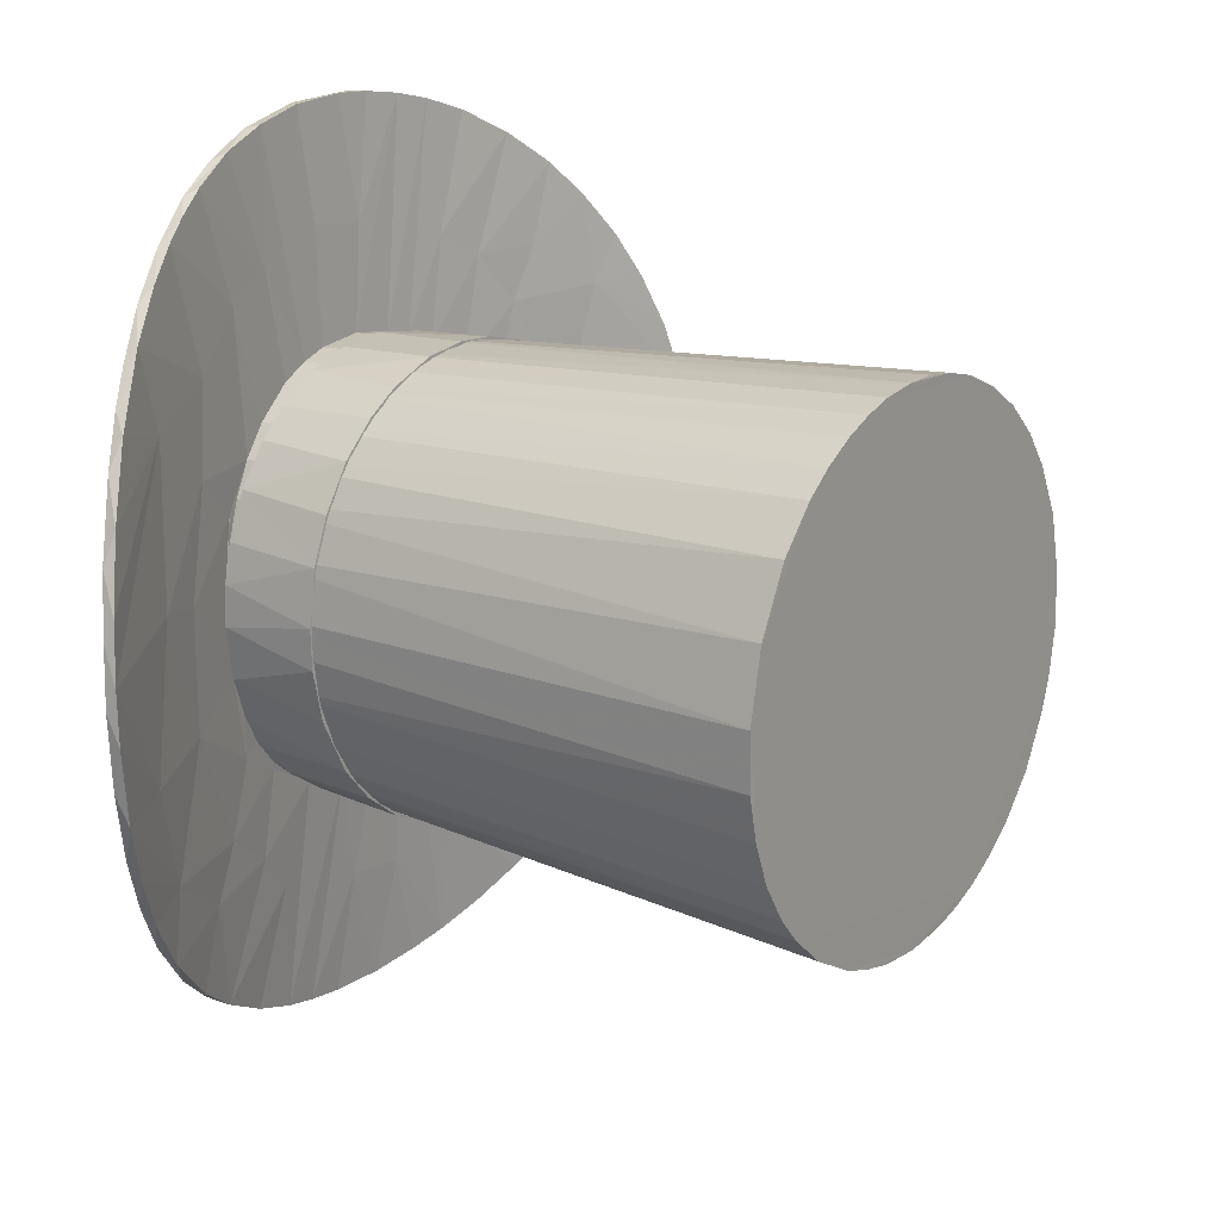
<metadata>
{"format":"obj","ext":"obj","renderer":"f3d","projection":"perspective","resolution":1024,"background":"white","views":[{"elev":16.9,"azim":125.9,"up":"+Z"}]}
</metadata>
<code>
o magican_cylinder
v 0.6494 5.502 -14.78
v 0.685 5.502 -14.63
v 0.6458 5.174 -14.73
v 0.69 5.502 -14.51
v 0.6691 5.174 -14.57
v 0.5622 5.502 -14.95
v 0.5935 5.174 -14.86
v 0.5305 5.174 -14.96
v 0.3505 5.502 -15.14
v 0.4683 5.502 -15.05
v 0.3099 5.174 -15.14
v 0.4357 5.174 -15.06
v 0.2095 5.502 -15.21
v 0.07243 5.502 -15.24
v 0.2004 5.174 -15.19
v 0.08793 5.174 -15.21
v -0.09047 5.502 -15.23
v -0.05441 5.174 -15.22
v -0.3415 5.502 -15.15
v -0.2091 5.502 -15.2
v -0.1999 5.174 -15.19
v -0.3081 5.174 -15.14
v -0.4668 5.502 -15.06
v -0.4272 5.174 -15.06
v -0.5306 5.174 -14.95
v -0.6385 5.502 -14.81
v -0.5686 5.502 -14.94
v -0.5934 5.174 -14.85
v -0.6378 5.174 -14.75
v -0.6917 5.502 -14.54
v -0.6741 5.502 -14.69
v -0.6684 5.174 -14.59
v -0.6694 5.502 -14.36
v -0.6593 5.174 -14.41
v -0.6184 5.174 -14.27
v -0.5332 5.502 -14.09
v -0.6136 5.502 -14.21
v -0.5471 5.174 -14.14
v -0.4228 5.174 -14.01
v -0.3951 5.502 -13.96
v -0.2318 5.502 -13.88
v -0.09216 5.502 -13.84
v -0.1793 5.174 -13.88
v -0.3087 5.174 -13.93
v 0.02887 5.502 -13.84
v 0.1682 5.502 -13.86
v 0.001293 5.174 -13.86
v 0.1446 5.174 -13.87
v 0.3195 5.502 -13.92
v 0.2798 5.174 -13.92
v 0.5262 5.502 -14.08
v 0.4215 5.502 -13.98
v 0.4061 5.174 -14
v 0.4925 5.174 -14.08
v 0.6119 5.502 -14.21
v 0.6658 5.502 -14.34
v 0.5812 5.174 -14.2
v 0.6386 5.174 -14.33
v 0.6636 5.174 -14.45
v 0.6612 5.175 -14.59
v 0.6826 5.503 -14.57
v 0.6618 5.503 -14.72
v 0.6315 5.174 -14.74
v 0.5724 5.175 -14.88
v 0.6064 5.503 -14.86
v 0.5208 5.503 -14.99
v 0.488 5.174 -15
v 0.4028 5.174 -15.07
v 0.4172 5.503 -15.09
v 0.3173 5.503 -15.15
v 0.3057 5.174 -15.14
v 0.1987 5.174 -15.18
v 0.2069 5.503 -15.2
v 0.09069 5.503 -15.22
v 0.0862 5.174 -15.2
v -0.02874 5.175 -15.21
v -0.02974 5.503 -15.23
v -0.1807 5.503 -15.21
v -0.1431 5.174 -15.19
v -0.2856 5.175 -15.15
v -0.3167 5.503 -15.15
v -0.4021 5.174 -15.07
v -0.4167 5.503 -15.09
v -0.5044 5.503 -15.01
v -0.5014 5.174 -14.98
v -0.6018 5.174 -14.82
v -0.5759 5.503 -14.91
v -0.6418 5.503 -14.78
v -0.6463 5.175 -14.68
v -0.6827 5.503 -14.59
v -0.6614 5.175 -14.57
v -0.6551 5.175 -14.43
v -0.6774 5.503 -14.45
v -0.6519 5.503 -14.33
v -0.6036 5.175 -14.26
v -0.6064 5.503 -14.22
v -0.5423 5.503 -14.11
v -0.5145 5.174 -14.11
v -0.4629 5.503 -14.03
v -0.3453 5.503 -13.94
v -0.378 5.174 -13.98
v -0.2532 5.174 -13.92
v -0.2059 5.503 -13.88
v -0.06307 5.503 -13.85
v -0.1436 5.175 -13.88
v -0.01098 5.175 -13.86
v 0.08936 5.503 -13.85
v 0.1743 5.175 -13.89
v 0.2047 5.503 -13.88
v 0.3151 5.503 -13.92
v 0.3065 5.174 -13.94
v 0.4034 5.174 -14
v 0.4152 5.503 -13.99
v 0.5174 5.503 -14.08
v 0.5144 5.175 -14.11
v 0.5872 5.174 -14.23
v 0.6053 5.503 -14.22
v 0.6513 5.503 -14.33
v 0.6309 5.175 -14.33
v 0.6563 5.174 -14.45
v 0.6772 5.503 -14.45
v 0.8363 5.22 -14.47
v 0.6704 5.175 -14.51
v 0.8273 5.214 -14.84
v 0.983 5.266 -14.44
v 0.6391 5.168 -14.72
v 0.6535 5.16 -15.2
v 0.5795 5.151 -14.98
v 0.5249 5.142 -14.95
v 0.4427 5.125 -15.06
v 0.4887 5.123 -15.32
v 0.266 5.101 -15.15
v 0.3802 5.102 -15.44
v 0.356 5.077 -15.84
v 0.2409 5.064 -15.86
v 0.1084 5.09 -15.2
v -0.02903 5.088 -15.2
v 0.0475 5.074 -15.52
v -0.1448 5.076 -15.54
v -0.1428 5.092 -15.19
v -0.3537 5.076 -15.84
v -0.2294 5.098 -15.16
v -0.3802 5.102 -15.44
v -0.5505 5.132 -15.36
v -0.3214 5.108 -15.12
v -0.4428 5.127 -15.03
v -0.7196 5.172 -15.29
v -0.524 5.142 -14.95
v -0.753 5.192 -14.94
v -0.625 5.163 -14.81
v -0.9831 5.266 -14.63
v -0.8363 5.22 -14.61
v -0.6704 5.175 -14.56
v -0.8272 5.214 -14.24
v -0.6534 5.172 -14.42
v -0.6535 5.16 -13.87
v -0.5795 5.151 -14.1
v -0.5249 5.142 -14.13
v -0.4435 5.127 -14.04
v -0.5229 5.127 -13.72
v -0.3227 5.108 -13.95
v -0.3802 5.102 -13.64
v -0.2299 5.098 -13.91
v -0.356 5.077 -13.24
v -0.2409 5.064 -13.21
v -0.1433 5.092 -13.89
v -0.007202 5.088 -13.87
v -0.0475 5.074 -13.56
v 0.1448 5.076 -13.54
v 0.1428 5.092 -13.89
v 0.3537 5.076 -13.24
v 0.2294 5.098 -13.91
v 0.3802 5.102 -13.64
v 0.5452 5.131 -13.71
v 0.3215 5.108 -13.95
v 0.4429 5.127 -14.04
v 0.7183 5.175 -13.86
v 0.524 5.142 -14.13
v 0.7528 5.192 -14.14
v 0.625 5.163 -14.26
v 1.293 5.38 -14.54
v 1.284 5.377 -14.71
v 1.062 5.289 -14.9
v 0.954 5.241 -15.22
v 0.9732 5.234 -15.45
v 0.7363 5.172 -15.37
v 0.6717 5.137 -15.7
v 0.5107 5.1 -15.78
v 0.1157 5.054 -15.88
v -0.06702 5.052 -15.88
v -0.5116 5.1 -15.78
v -0.6603 5.135 -15.71
v -0.7542 5.16 -15.65
v -0.8812 5.2 -15.54
v -1.002 5.246 -15.41
v -0.9617 5.247 -15.11
v -1.263 5.366 -14.84
v -1.287 5.378 -14.66
v -1.293 5.38 -14.53
v -1.282 5.376 -14.36
v -1.062 5.289 -14.17
v -0.9544 5.241 -13.85
v -0.9271 5.217 -13.58
v -0.8111 5.178 -13.47
v -0.7363 5.172 -13.71
v -0.6596 5.134 -13.37
v -0.4938 5.097 -13.28
v -0.1157 5.054 -13.2
v 0.001833 5.051 -13.19
v 0.1838 5.057 -13.2
v 0.5116 5.1 -13.29
v 0.6603 5.135 -13.37
v 0.7542 5.16 -13.43
v 0.8305 5.184 -13.49
v 0.9267 5.217 -13.58
v 1.04 5.261 -13.71
v 0.9626 5.247 -13.96
v 1.282 5.376 -14.36
v 0.7689 6.958 -14.64
v 0.7738 6.959 -14.47
v 0.74 6.959 -14.77
v 0.6893 6.958 -14.9
v 0.6172 6.958 -15.01
v 0.5499 6.959 -15.09
v 0.4416 6.958 -15.18
v 0.3005 6.958 -15.26
v 0.1039 6.958 -15.31
v 0.2076 6.959 -15.29
v -0.03302 6.958 -15.32
v -0.1764 6.958 -15.3
v -0.2671 6.958 -15.27
v -0.3536 6.959 -15.23
v -0.5312 6.958 -15.11
v -0.4468 6.958 -15.18
v -0.6377 6.959 -14.99
v -0.7175 6.958 -14.84
v -0.7485 6.959 -14.74
v -0.7739 6.959 -14.6
v -0.7689 6.958 -14.44
v -0.7296 6.958 -14.27
v -0.6557 6.958 -14.12
v -0.5744 6.959 -14.01
v -0.4751 6.958 -13.92
v -0.3616 6.958 -13.85
v -0.2361 6.959 -13.79
v -0.1277 6.959 -13.77
v -0.0329 6.957 -13.76
v 0.1756 6.958 -13.78
v 0.06535 6.958 -13.76
v 0.2671 6.958 -13.81
v 0.3533 6.958 -13.84
v 0.5273 6.958 -13.96
v 0.4467 6.958 -13.9
v 0.6348 6.958 -14.09
v 0.7297 6.959 -14.27
v 0.8588 5.188 -14.93
v 0.9359 5.217 -14.44
v 0.6414 5.134 -14.62
v 0.5802 5.12 -14.88
v 0.6665 5.132 -15.14
v 0.468 5.099 -14.97
v 0.3895 5.086 -15.04
v 0.5723 5.099 -15.45
v 0.1421 5.061 -15.16
v 0.3848 5.069 -15.46
v 0.262 5.07 -15.12
v -0.07167 5.059 -15.17
v 0.04646 5.042 -15.5
v -0.1387 5.061 -15.16
v 0.02807 5.057 -15.17
v -0.4303 5.079 -15.37
v -0.5723 5.099 -15.45
v -0.2964 5.058 -15.48
v -0.2601 5.07 -15.12
v -0.3841 5.085 -15.05
v -0.6647 5.132 -15.14
v -0.4862 5.102 -14.95
v -0.8588 5.188 -14.93
v -0.5802 5.12 -14.88
v -0.6296 5.132 -14.61
v -0.9465 5.22 -14.45
v -0.6398 5.132 -14.16
v -0.8708 5.185 -13.93
v -0.5619 5.116 -14.24
v -0.4805 5.1 -14.12
v -0.645 5.099 -13.36
v -0.6088 5.119 -13.92
v -0.3816 5.085 -14.03
v -0.1424 5.061 -13.92
v -0.3849 5.069 -13.62
v -0.2595 5.07 -13.96
v 0.1406 5.044 -13.56
v -0.04646 5.042 -13.58
v 0.1387 5.061 -13.92
v -0.003497 5.057 -13.9
v 0.3425 5.078 -13.97
v 0.5723 5.099 -13.63
v 0.2964 5.058 -13.6
v 0.2588 5.07 -13.95
v 0.6088 5.119 -13.92
v 0.4805 5.1 -14.12
v 0.8668 5.184 -13.93
v 0.6398 5.132 -14.16
v 0.5619 5.116 -14.24
v 1.077 5.262 -14.78
v 1.274 5.336 -14.84
v 1.214 5.306 -15.05
v 1.303 5.352 -14.61
v 1.105 5.274 -14.36
v 0.9676 5.211 -15.21
v 0.743 5.141 -15.37
v 0.7604 5.129 -15.65
v 0.6634 5.103 -15.71
v 0.8879 5.169 -15.54
v 0.3448 5.042 -15.84
v 0.1757 5.026 -15.87
v 0.4974 5.066 -15.79
v -0.1736 5.025 -15.87
v -0.000122 5.021 -15.88
v -0.5616 5.079 -15.76
v -0.7007 5.112 -15.69
v -0.3891 5.048 -15.83
v -0.846 5.156 -15.58
v -0.9345 5.187 -15.5
v -0.9087 5.195 -15.17
v -1.102 5.268 -14.96
v -1.104 5.274 -14.6
v -1.303 5.352 -14.6
v -1.285 5.342 -14.78
v -1.064 5.254 -14.1
v -1.274 5.336 -14.24
v -1.229 5.313 -14.07
v -1.299 5.349 -14.42
v -1.009 5.215 -13.66
v -0.7506 5.141 -13.67
v -0.7599 5.129 -13.43
v -0.8948 5.172 -13.54
v -0.3449 5.042 -13.24
v -0.2312 5.03 -13.21
v -0.4558 5.059 -13.27
v -0.562 5.08 -13.31
v 0.165 5.025 -13.2
v -0.05819 5.021 -13.19
v 0.5616 5.079 -13.31
v 0.7007 5.112 -13.39
v 0.3891 5.048 -13.25
v 0.8474 5.156 -13.5
v 0.9734 5.201 -13.62
v 1.078 5.244 -13.76
v 1.273 5.335 -14.23
v 0.7088 6.929 -14.76
v 0.7392 6.929 -14.6
v 0.5743 6.929 -15.02
v 0.6589 6.928 -14.88
v 0.3487 6.929 -15.2
v 0.4611 6.928 -15.12
v 0.1669 6.929 -15.27
v 0.2589 6.929 -15.24
v -0.06625 6.929 -15.28
v -0.17 6.928 -15.26
v 0.03507 6.929 -15.28
v -0.3536 6.928 -15.2
v -0.2555 6.929 -15.24
v -0.5734 6.929 -15.02
v -0.458 6.929 -15.13
v -0.6601 6.929 -14.88
v -0.7076 6.928 -14.76
v -0.7389 6.929 -14.61
v -0.709 6.929 -14.32
v -0.7344 6.929 -14.44
v -0.5812 6.928 -14.07
v -0.6589 6.928 -14.19
v -0.3494 6.929 -13.88
v -0.4571 6.929 -13.95
v -0.09985 6.929 -13.8
v -0.2336 6.929 -13.83
v 0.1014 6.929 -13.8
v -0 6.928 -13.79
v 0.3494 6.929 -13.88
v 0.2337 6.929 -13.83
v 0.5812 6.928 -14.07
v 0.4571 6.929 -13.95
v 0.6589 6.928 -14.19
v 0.709 6.929 -14.32
v 0.7346 6.928 -14.44
v 1.097 5.285 -15.28
v -1.039 5.26 -13.71
v -1.124 5.298 -13.85
v 1.299 5.351 -14.42
v 1.24 5.353 -14.94
v 1.177 5.322 -15.12
v 0.8111 5.178 -15.61
v -0.2325 5.061 -15.86
v -1.204 5.335 -15.05
v -1.105 5.289 -15.26
v -1.251 5.359 -14.18
v -1.199 5.333 -14.01
v 1.159 5.314 -13.92
v 1.239 5.353 -14.14
v 1.137 5.27 -15.22
v 1.04 5.227 -15.38
v -1.053 5.233 -15.36
v -1.17 5.285 -15.16
v -1.246 5.322 -14.95
v -1.166 5.283 -13.91
v -1.078 5.244 -13.76
v 1.137 5.27 -13.86
v 1.205 5.302 -14
v 0.6321 5.133 -14.59
v 0.6033 5.126 -14.73
v 0.5472 5.114 -14.86
v -0.5612 5.117 -14.83
v -0.6033 5.126 -14.73
v -0.6311 5.133 -14.48
v -0.6033 5.126 -14.34
v 0.3861 5.086 -14.03
v 0.6033 5.126 -14.34
v 0.6271 5.132 -14.45
v 0.6589 5.173 -14.6
v 0.6612 5.174 -14.51
v 0.5861 5.156 -14.85
v 0.3537 5.113 -15.1
v 0.4455 5.127 -15.03
v -0.6022 5.16 -14.82
v -0.6612 5.174 -14.57
v -0.6455 5.17 -14.68
v -0.6018 5.16 -14.25
v 0.5855 5.156 -14.23
v 0.6378 5.168 -14.35
f 63 60 62
f 34 33 30
f 92 94 95
f 85 83 84
f 12 11 9
f 67 69 68
f 43 47 42
f 21 17 18
f 82 81 83
f 24 19 22
f 118 120 119
f 5 4 59
f 121 61 120
f 94 92 93
f 98 99 101
f 13 11 15
f 53 49 50
f 111 108 110
f 16 18 14
f 25 23 24
f 41 44 43
f 115 112 114
f 96 95 94
f 114 117 115
f 29 26 28
f 89 86 88
f 92 91 90
f 3 1 2
f 6 1 7
f 6 7 8
f 99 98 97
f 39 40 36
f 100 101 99
f 41 40 44
f 106 104 107
f 106 105 104
f 32 31 29
f 33 34 35
f 65 63 62
f 38 36 37
f 12 9 10
f 75 77 76
f 107 108 106
f 77 79 76
f 54 52 53
f 85 84 87
f 91 32 89
f 212 345 213
f 42 45 104
f 66 6 10
f 10 9 69
f 11 12 68
f 49 52 110
f 48 47 106
f 78 17 20
f 65 6 66
f 81 78 19
f 151 201 154
f 101 44 39
f 18 75 76
f 121 4 61
f 62 61 2
f 59 60 5
f 96 33 37
f 115 57 54
f 21 80 22
f 286 336 335
f 100 99 40
f 132 136 228
f 112 115 53
f 40 41 100
f 82 22 80
f 101 102 44
f 45 107 104
f 263 312 314
f 47 105 106
f 105 47 43
f 137 138 139
f 372 284 415
f 27 84 23
f 316 268 319
f 116 58 57
f 91 92 34
f 328 198 329
f 119 59 58
f 64 66 67
f 68 70 71
f 425 238 426
f 72 74 75
f 87 86 85
f 43 42 41
f 112 111 113
f 80 78 81
f 15 14 13
f 406 388 405
f 420 220 429
f 98 95 96
f 100 103 102
f 71 73 72
f 50 46 48
f 117 118 116
f 91 89 90
f 55 118 117
f 69 66 10
f 85 28 25
f 8 67 12
f 8 7 64
f 172 248 170
f 168 208 209
f 272 276 323
f 296 301 300
f 1 65 62
f 7 3 64
f 194 147 144
f 121 118 56
f 380 299 294
f 85 25 24
f 138 189 190
f 82 85 24
f 3 5 60
f 20 19 78
f 13 74 73
f 88 27 26
f 383 384 417
f 9 73 70
f 138 190 139
f 35 92 95
f 90 31 30
f 93 33 94
f 320 191 322
f 89 32 29
f 426 236 424
f 61 4 2
f 288 287 285
f 157 154 156
f 156 159 157
f 160 161 159
f 162 163 161
f 426 153 425
f 167 168 169
f 171 170 169
f 178 176 174
f 399 217 398
f 130 129 128
f 126 222 221
f 130 127 131
f 136 132 134
f 136 135 138
f 141 139 393
f 148 149 150
f 149 151 152
f 196 198 199
f 335 334 283
f 271 276 272
f 392 187 186
f 216 177 215
f 204 160 205
f 306 310 307
f 178 179 180
f 179 125 122
f 168 210 169
f 214 174 213
f 303 301 304
f 125 179 217
f 217 218 181
f 184 127 124
f 195 147 194
f 186 131 127
f 338 289 339
f 192 143 191
f 141 191 143
f 282 285 287
f 148 146 144
f 202 156 154
f 286 335 287
f 377 294 295
f 395 402 403
f 158 242 241
f 159 243 242
f 161 245 244
f 166 246 245
f 170 249 167
f 423 225 224
f 424 150 426
f 428 254 178
f 429 255 428
f 126 221 219
f 420 219 220
f 127 130 128
f 421 223 222
f 178 252 176
f 422 226 225
f 132 228 226
f 328 199 198
f 142 230 140
f 145 231 142
f 146 234 145
f 148 233 146
f 251 245 248
f 297 347 345
f 282 283 281
f 278 279 280
f 296 300 297
f 205 160 156
f 287 283 282
f 291 290 288
f 289 295 293
f 266 265 262
f 262 260 261
f 213 174 212
f 257 258 256
f 167 165 168
f 256 259 260
f 265 313 263
f 193 144 192
f 275 277 271
f 372 415 369
f 383 417 304
f 264 270 268
f 264 265 266
f 274 271 273
f 128 124 127
f 194 144 193
f 330 328 327
f 276 325 323
f 346 292 298
f 296 345 344
f 159 156 160
f 83 19 23
f 300 302 347
f 263 311 260
f 333 330 331
f 331 330 332
f 256 305 257
f 350 349 309
f 308 305 306
f 260 310 256
f 312 263 313
f 187 133 131
f 272 323 321
f 264 317 265
f 320 273 271
f 293 339 289
f 318 268 267
f 342 293 292
f 271 321 320
f 175 250 172
f 341 290 340
f 315 264 316
f 322 267 273
f 283 330 327
f 177 174 214
f 263 314 311
f 305 308 309
f 328 326 327
f 326 329 404
f 369 414 370
f 371 284 372
f 288 373 291
f 277 365 364
f 361 264 357
f 295 378 377
f 267 361 359
f 294 377 380
f 261 356 262
f 285 374 288
f 416 379 382
f 381 304 301
f 370 414 368
f 384 418 417
f 367 280 413
f 364 412 277
f 366 413 412
f 176 253 175
f 301 382 381
f 357 266 358
f 299 380 379
f 359 269 267
f 368 414 280
f 360 274 269
f 262 355 266
f 354 410 351
f 366 363 375
f 306 307 390
f 328 333 199
f 331 396 200
f 195 324 402
f 395 403 394
f 124 122 125
f 294 292 295
f 304 417 303
f 336 204 337
f 134 317 315
f 189 319 190
f 397 396 332
f 134 133 188
f 171 346 211
f 323 324 194
f 398 408 399
f 394 404 197
f 399 350 218
f 324 195 194
f 306 390 182
f 347 215 214
f 312 392 314
f 165 338 339
f 190 318 393
f 331 332 396
f 208 343 209
f 393 322 141
f 141 322 191
f 181 389 308
f 400 310 401
f 387 203 202
f 428 180 429
f 413 280 279
f 171 169 210
f 421 128 129
f 344 298 296
f 278 327 325
f 132 131 133
f 218 217 399
f 302 309 349
f 289 340 290
f 396 202 201
f 106 108 48
f 274 363 362
f 151 149 196
f 265 263 262
f 332 330 405
f 405 334 406
f 418 258 303
f 171 173 172
f 141 143 142
f 284 282 415
f 131 132 130
f 212 173 211
f 427 157 158
f 394 196 395
f 404 402 326
f 113 51 114
f 164 207 338
f 136 227 228
f 286 341 206
f 400 391 307
f 414 282 280
f 351 409 352
f 340 338 207
f 200 199 333
f 206 204 336
f 166 247 246
f 135 315 316
f 209 342 210
f 210 346 171
f 352 384 351
f 138 135 189
f 257 303 258
f 299 296 298
f 416 301 296
f 390 184 183
f 166 163 164
f 415 282 414
f 141 140 139
f 159 158 157
f 411 259 410
f 206 162 160
f 307 310 400
f 289 290 291
f 275 362 365
f 168 165 208
f 410 258 409
f 240 241 242
f 180 122 123
f 161 244 243
f 268 316 264
f 427 155 157
f 124 128 126
f 96 94 33
f 422 130 132
f 197 196 394
f 429 123 420
f 150 152 153
f 171 211 173
f 161 160 162
f 154 157 155
f 109 49 110
f 257 309 302
f 411 353 261
f 424 235 148
f 155 240 239
f 248 245 246
f 129 224 223
f 385 409 418
f 22 20 21
f 136 229 227
f 207 206 341
f 188 313 317
f 427 241 240
f 235 237 233
f 26 31 88
f 48 46 47
f 425 239 238
f 370 368 366
f 384 381 382
f 373 374 376
f 366 369 370
f 366 364 365
f 246 247 249
f 381 384 383
f 32 91 34
f 59 120 60
f 379 380 382
f 113 111 110
f 35 95 38
f 353 411 354
f 259 261 260
f 229 232 224
f 244 242 243
f 242 244 245
f 227 229 228
f 252 255 251
f 221 255 220
f 252 251 253
f 376 374 375
f 366 365 363
f 357 355 375
f 384 382 377
f 351 375 355
f 363 360 359
f 380 377 382
f 255 242 251
f 88 90 89
f 232 242 255
f 375 384 377
f 374 369 375
f 229 230 232
f 248 250 251
f 398 407 408
f 351 355 356
f 224 226 229
f 425 155 239
f 228 229 226
f 378 375 377
f 216 407 398
f 353 354 351
f 224 232 255
f 242 232 237
f 30 93 90
f 416 299 379
f 63 3 60
f 274 273 269
f 3 63 64
f 8 64 67
f 146 233 234
f 428 255 254
f 69 9 70
f 142 231 230
f 423 422 225
f 170 171 172
f 279 276 277
f 260 311 310
f 322 318 267
f 300 303 302
f 274 275 271
f 79 21 18
f 265 317 313
f 288 290 286
f 296 297 345
f 366 367 413
f 354 411 410
f 333 331 200
f 37 36 97
f 326 402 325
f 422 132 226
f 175 253 251
f 240 242 238
f 159 161 243
f 262 263 260
f 55 114 51
f 278 276 279
f 46 107 45
f 299 298 294
f 145 232 231
f 148 235 233
f 325 327 326
f 386 401 185
f 116 119 58
f 184 185 186
f 357 264 266
f 152 154 155
f 122 126 123
f 277 412 279
f 369 374 371
f 281 283 327
f 359 361 375
f 74 14 77
f 362 363 365
f 145 143 144
f 150 149 152
f 103 42 104
f 221 223 224
f 424 236 235
f 367 366 368
f 357 375 361
f 72 15 71
f 206 207 162
f 419 420 123
f 412 413 279
f 221 224 255
f 213 347 214
f 237 232 233
f 233 232 234
f 115 117 116
f 385 384 352
f 238 242 237
f 351 356 353
f 16 15 72
f 97 36 99
f 224 225 226
f 183 181 182
f 230 231 232
f 369 366 375
f 109 46 49
f 189 316 319
f 266 355 358
f 405 330 334
f 291 373 376
f 197 404 329
f 185 314 392
f 367 368 280
f 397 388 202
f 320 322 273
f 323 325 324
f 345 211 344
f 421 129 223
f 423 129 130
f 369 415 414
f 391 386 184
f 349 348 302
f 177 179 178
f 140 141 142
f 264 315 317
f 376 289 291
f 285 371 374
f 371 285 284
f 364 366 412
f 428 178 180
f 273 267 269
f 176 252 253
f 384 385 418
f 342 343 293
f 251 242 245
f 401 310 314
f 396 397 202
f 297 300 347
f 420 419 219
f 281 278 280
f 257 305 309
f 375 295 289
f 344 211 346
f 134 135 136
f 111 50 108
f 237 235 236
f 174 176 175
f 211 345 212
f 262 356 355
f 318 190 319
f 218 350 389
f 165 164 338
f 134 188 317
f 359 360 269
f 182 181 308
f 256 310 305
f 175 251 250
f 360 363 274
f 277 275 365
f 347 302 348
f 339 343 208
f 161 163 245
f 158 159 242
f 170 248 249
f 145 234 232
f 278 281 327
f 189 135 316
f 268 270 267
f 293 343 339
f 125 183 124
f 288 374 373
f 178 254 252
f 290 341 286
f 164 163 162
f 404 394 403
f 181 218 389
f 267 270 361
f 311 314 310
f 318 319 268
f 271 272 321
f 289 338 340
f 361 270 264
f 388 387 202
f 426 238 237
f 393 318 322
f 404 403 402
f 202 205 156
f 283 334 330
f 308 350 309
f 261 353 356
f 397 405 388
f 167 169 170
f 381 383 304
f 344 346 298
f 208 165 339
f 301 416 382
f 303 300 301
f 71 70 73
f 303 257 302
f 183 184 124
f 177 178 174
f 217 179 177
f 168 209 210
f 175 173 174
f 77 17 78
f 186 187 131
f 298 292 294
f 187 188 133
f 136 138 137
f 281 280 282
f 121 56 4
f 12 67 68
f 196 197 198
f 23 84 83
f 79 80 21
f 15 16 14
f 103 105 102
f 401 386 400
f 185 392 186
f 122 124 126
f 275 274 362
f 114 112 113
f 308 306 182
f 195 196 147
f 398 217 216
f 118 121 120
f 103 41 42
f 429 220 255
f 172 250 248
f 79 78 80
f 184 186 127
f 105 43 102
f 346 342 292
f 85 86 28
f 163 166 245
f 55 56 118
f 286 206 336
f 215 177 214
f 151 196 199
f 271 277 276
f 216 217 177
f 299 416 296
f 337 203 334
f 196 149 147
f 13 14 74
f 182 390 183
f 59 4 56
f 11 71 15
f 22 19 20
f 390 307 391
f 419 126 219
f 293 295 292
f 37 33 35
f 212 174 173
f 188 187 313
f 140 229 137
f 201 202 154
f 215 347 348
f 295 375 378
f 201 199 200
f 402 324 325
f 410 259 258
f 6 65 1
f 154 152 151
f 330 333 328
f 143 145 142
f 120 59 119
f 88 87 27
f 86 89 29
f 314 185 401
f 282 284 285
f 200 396 201
f 350 308 389
f 147 149 148
f 45 47 46
f 155 425 153
f 418 409 258
f 421 126 128
f 395 196 195
f 164 162 207
f 9 13 73
f 167 166 165
f 193 323 194
f 192 144 143
f 88 31 90
f 79 18 76
f 125 217 181
f 306 305 310
f 166 167 247
f 313 187 312
f 417 418 303
f 180 179 122
f 351 384 375
f 129 423 224
f 135 134 315
f 248 246 249
f 399 408 350
f 427 158 241
f 287 335 283
f 429 180 123
f 385 352 409
f 393 139 190
f 209 343 342
f 210 342 346
f 28 86 29
f 38 39 36
f 101 39 98
f 288 286 287
f 164 165 166
f 144 146 145
f 126 419 123
f 147 148 144
f 152 155 153
f 44 102 43
f 426 150 153
f 323 193 321
f 38 98 39
f 183 125 181
f 167 249 247
f 424 148 150
f 334 387 406
f 84 27 87
f 72 73 74
f 197 329 198
f 426 237 236
f 134 132 133
f 202 203 205
f 35 34 92
f 335 337 334
f 58 56 57
f 126 421 222
f 386 185 184
f 201 151 199
f 203 204 205
f 276 278 325
f 328 329 326
f 155 427 240
f 98 38 95
f 137 139 140
f 204 206 160
f 400 386 391
f 50 48 108
f 50 112 53
f 116 118 119
f 406 387 388
f 387 334 203
f 136 137 229
f 422 423 130
f 33 93 30
f 75 16 72
f 81 19 83
f 46 50 49
f 112 50 111
f 1 62 2
f 349 216 348
f 55 117 114
f 17 77 14
f 219 221 220
f 341 340 207
f 405 397 332
f 239 240 238
f 222 223 221
f 105 103 104
f 18 16 75
f 351 410 409
f 173 175 172
f 75 74 77
f 51 113 52
f 203 337 204
f 321 191 320
f 407 216 349
f 192 321 193
f 191 321 192
f 347 213 345
f 255 252 254
f 140 230 229
f 215 348 216
f 371 372 369
f 54 51 52
f 96 37 97
f 357 358 355
f 407 350 408
f 337 335 336
f 390 391 184
f 82 24 22
f 195 402 395
f 100 41 103
f 256 258 259
f 55 57 56
f 350 407 349
f 116 57 115
f 411 261 259
f 53 115 54
f 19 24 23
f 28 26 27
f 32 34 30
f 289 376 375
f 68 69 70
f 2 4 5
f 65 64 63
f 100 102 101
f 10 6 8
f 93 92 90
f 36 40 99
f 31 32 30
f 3 7 1
f 120 61 60
f 5 3 2
f 66 64 65
f 59 56 58
f 109 108 107
f 88 86 87
f 77 78 79
f 60 61 62
f 45 42 47
f 51 54 57
f 359 375 363
f 110 108 109
f 28 27 25
f 25 27 23
f 82 80 81
f 71 11 68
f 8 12 10
f 392 312 187
f 51 57 55
f 29 31 26
f 14 18 17
f 39 44 40
f 85 82 83
f 107 46 109
f 35 38 37
f 21 20 17
f 97 98 96
f 67 66 69
f 110 52 113
f 53 52 49
f 13 9 11

</code>
